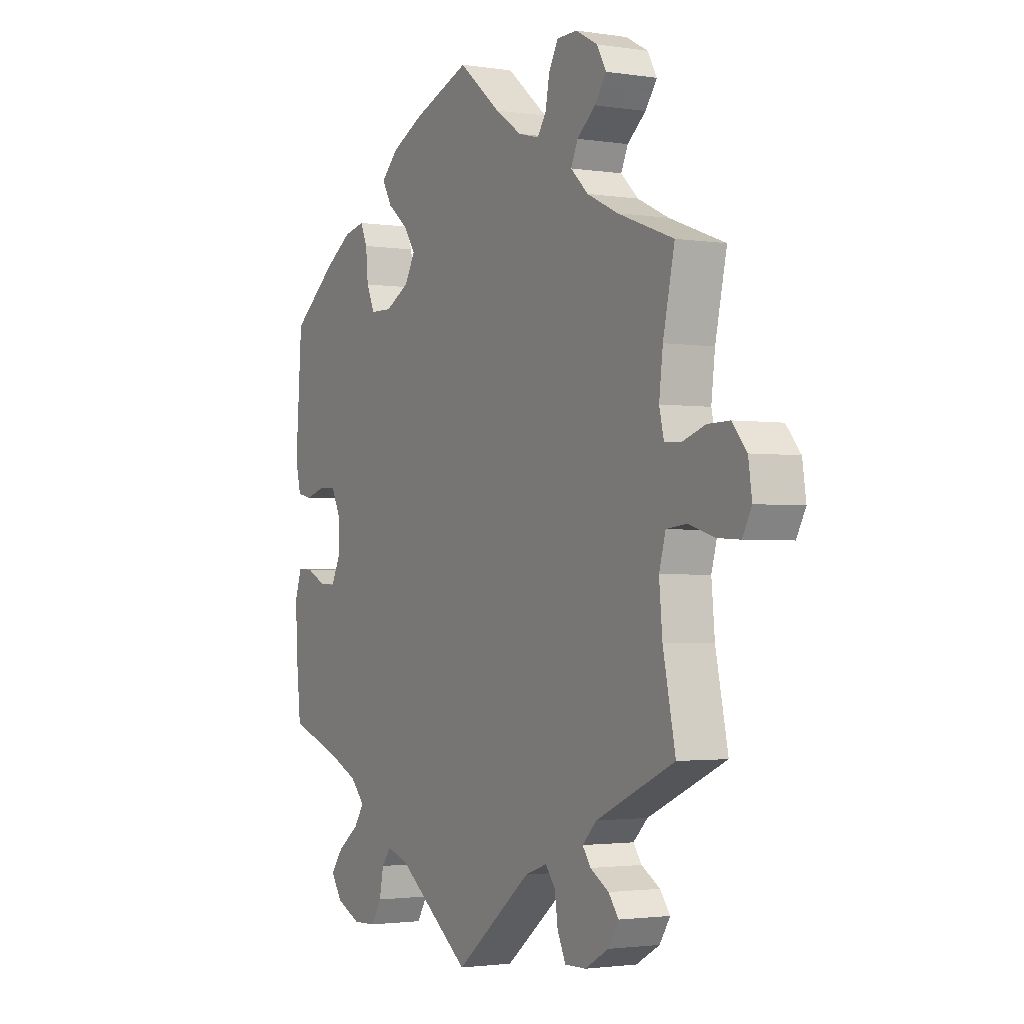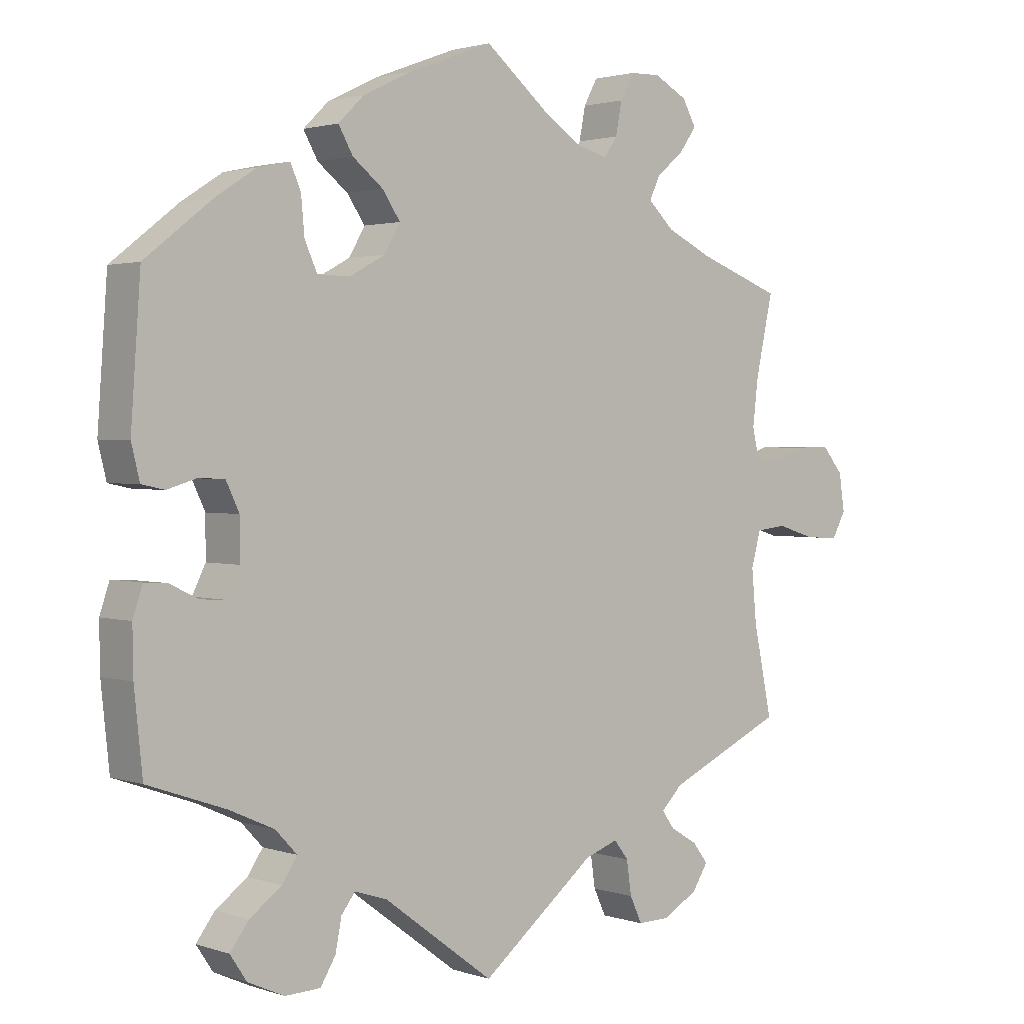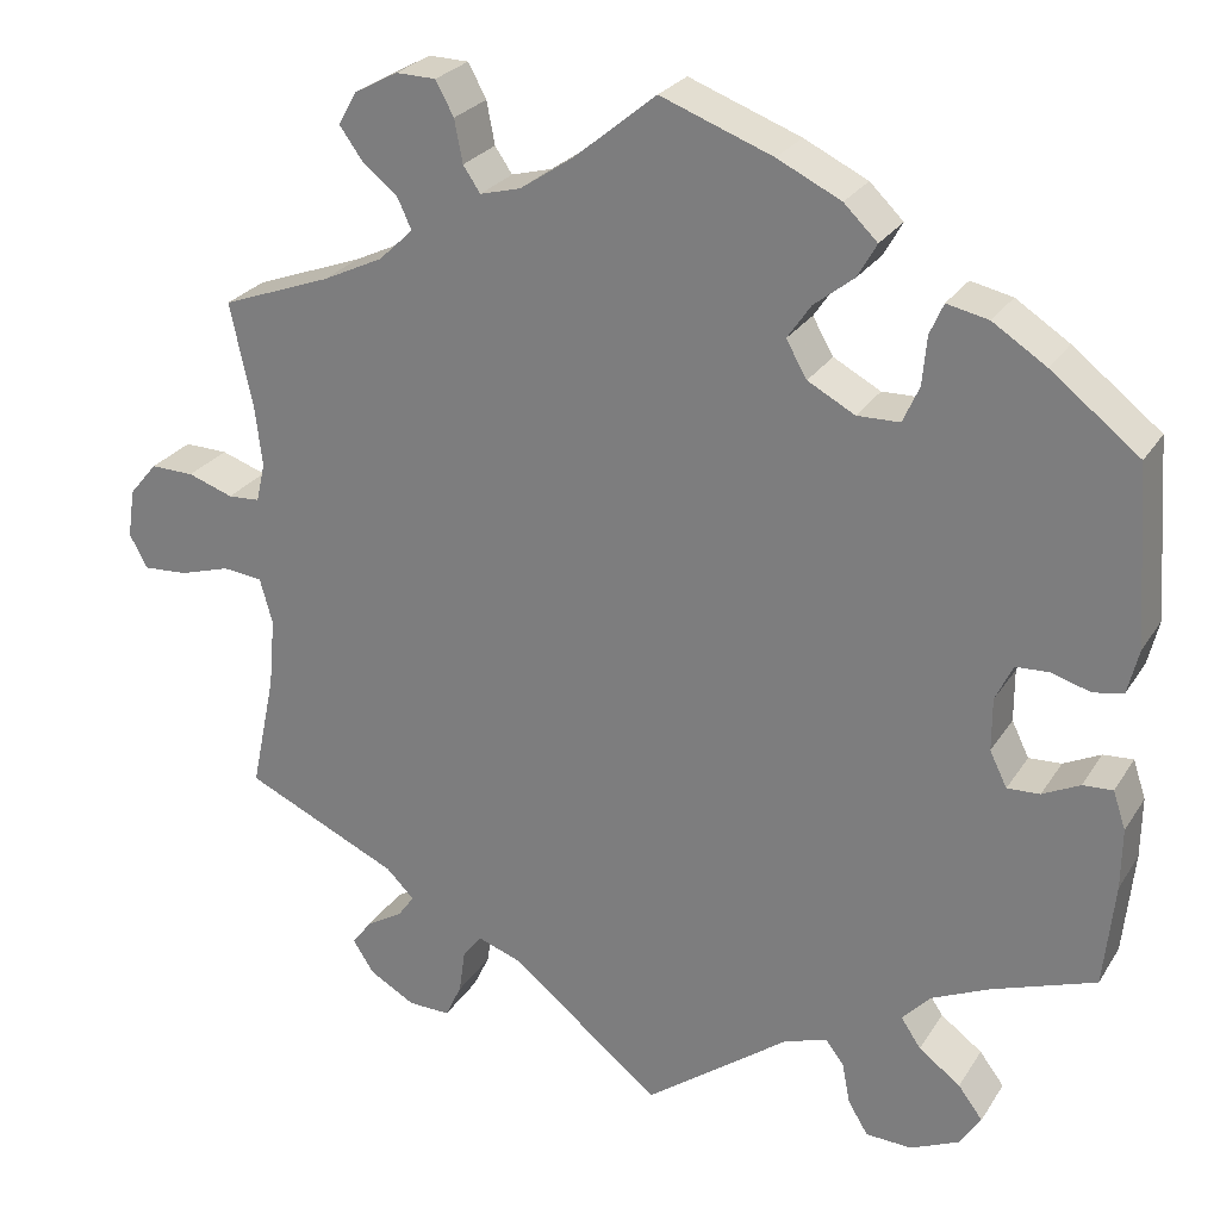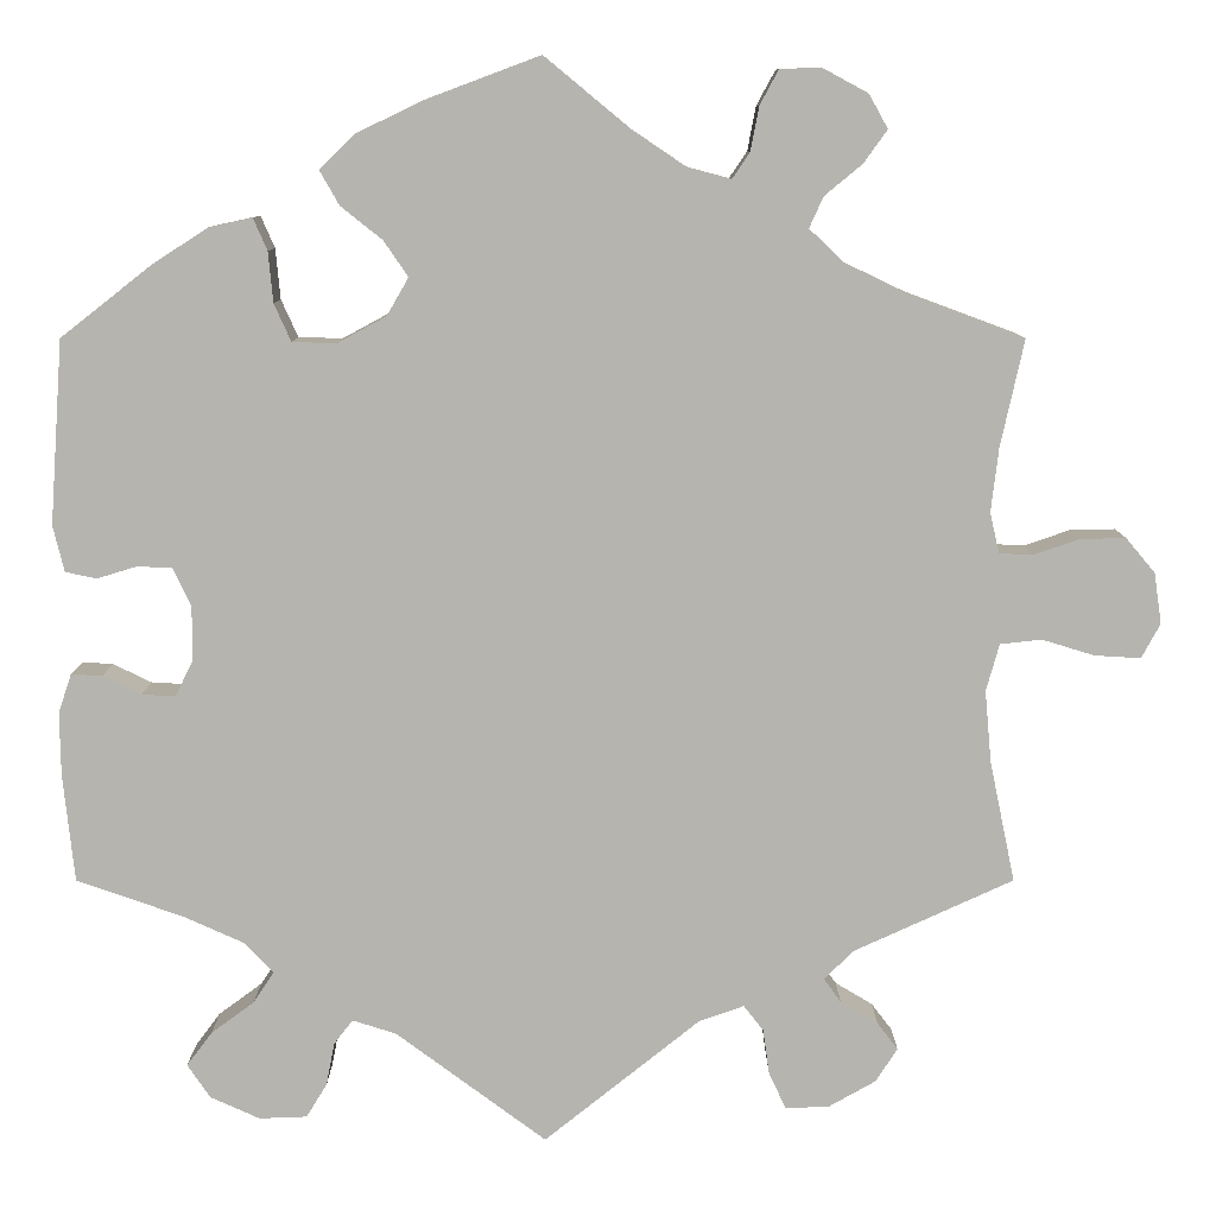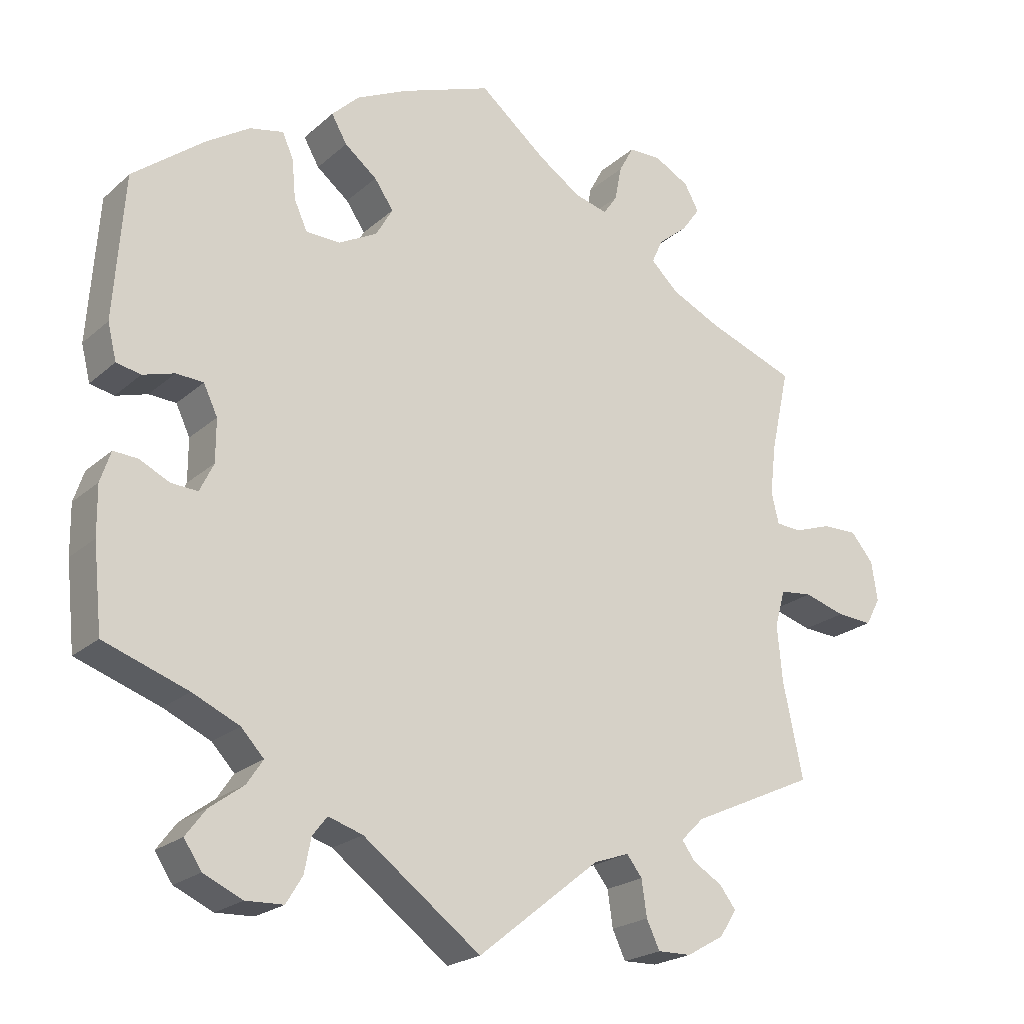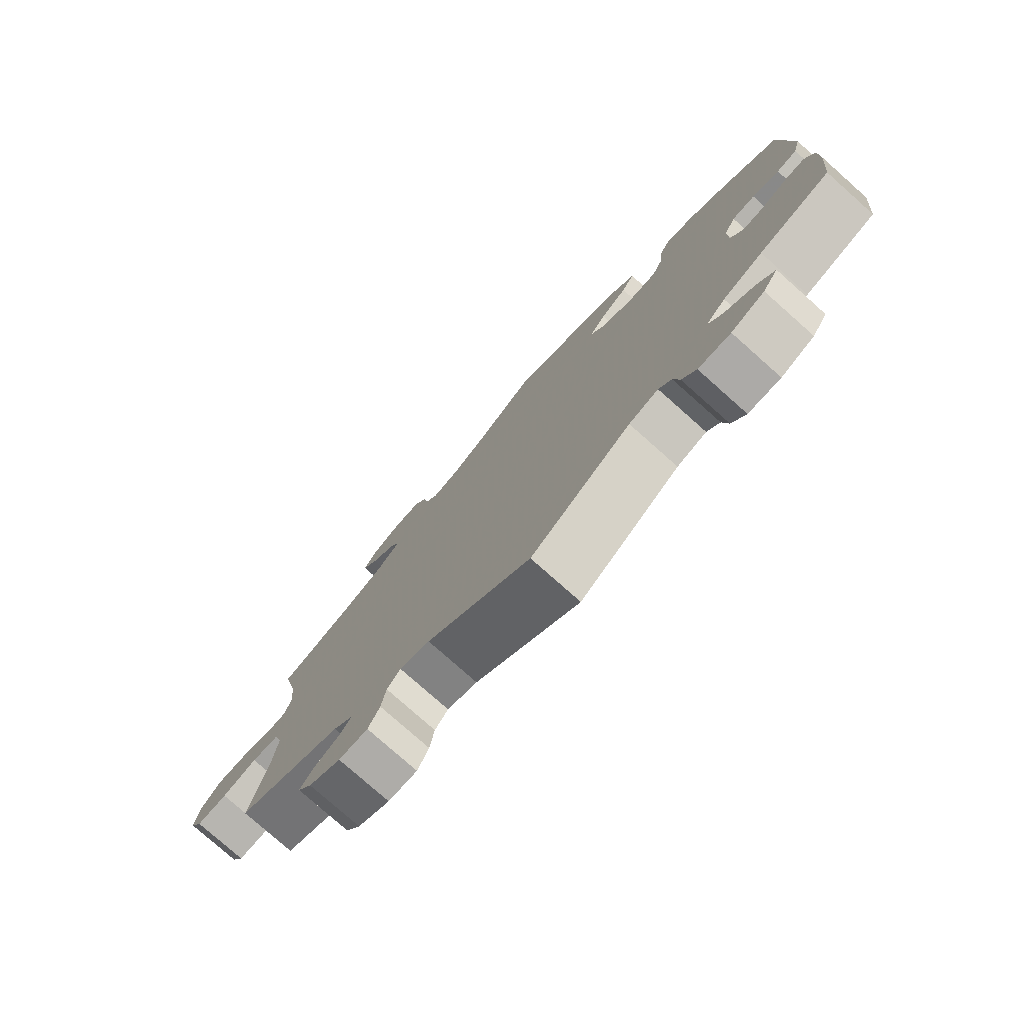
<metadata>
{"format":"obj","ext":"obj","renderer":"f3d","projection":"perspective","resolution":1024,"background":"white","views":[{"elev":-2.1,"azim":-119.2,"up":"+Z"},{"elev":1.9,"azim":139.5,"up":"+Z"},{"elev":25.9,"azim":25.3,"up":"+Z"},{"elev":9.3,"azim":-180.0,"up":"+Z"},{"elev":-21.9,"azim":145.9,"up":"+Z"},{"elev":-78.0,"azim":48.4,"up":"+Z"}]}
</metadata>
<code>
v 0.122 0.07 0.532
v 0.192 0.07 0.498
v 0.229 0.07 0.462
v 0.208 0.07 0.425
v 0.164 0.07 0.39
v 0.138 0.07 0.352
v 0.161 0.07 0.312
v 0.213 0.07 0.284
v 0.26 0.07 0.285
v 0.278 0.07 0.325
v 0.283 0.07 0.379
v 0.298 0.07 0.413
v 0.344 0.07 0.403
v 0.403 0.07 0.365
v 0.5 0.07 0.289
v 0.514 0.07 0.093
v 0.502 0.07 0.044
v 0.469 0.07 0.037
v 0.426 0.07 0.05
v 0.389 0.07 0.048
v 0.37 0.07 0.008
v 0.37 0.07 -0.05
v 0.389 0.07 -0.089
v 0.425 0.07 -0.087
v 0.466 0.07 -0.067
v 0.499 0.07 -0.065
v 0.513 0.07 -0.107
v 0.512 0.07 -0.174
v 0.5 0.07 -0.289
v 0.386 0.07 -0.329
v 0.322 0.07 -0.358
v 0.291 0.07 -0.391
v 0.313 0.07 -0.424
v 0.359 0.07 -0.458
v 0.386 0.07 -0.494
v 0.362 0.07 -0.53
v 0.309 0.07 -0.554
v 0.258 0.07 -0.552
v 0.236 0.07 -0.516
v 0.227 0.07 -0.47
v 0.207 0.07 -0.444
v 0.16 0.07 -0.459
v 0 0.07 -0.578
v -0.166 0.07 -0.445
v -0.214 0.07 -0.428
v -0.235 0.07 -0.455
v -0.242 0.07 -0.504
v -0.26 0.07 -0.542
v -0.306 0.07 -0.541
v -0.357 0.07 -0.512
v -0.38 0.07 -0.476
v -0.358 0.07 -0.447
v -0.318 0.07 -0.423
v -0.3 0.07 -0.398
v -0.331 0.07 -0.367
v -0.501 0.07 -0.289
v -0.474 0.07 -0.16
v -0.467 0.07 -0.083
v -0.481 0.07 -0.033
v -0.525 0.07 -0.028
v -0.581 0.07 -0.045
v -0.63 0.07 -0.048
v -0.65 0.07 -0.011
v -0.642 0.07 0.043
v -0.611 0.07 0.08
v -0.563 0.07 0.079
v -0.513 0.07 0.062
v -0.478 0.07 0.064
v -0.468 0.07 0.107
v -0.476 0.07 0.175
v -0.501 0.07 0.289
v -0.38 0.07 0.334
v -0.313 0.07 0.366
v -0.275 0.07 0.402
v -0.29 0.07 0.435
v -0.33 0.07 0.468
v -0.355 0.07 0.503
v -0.335 0.07 0.539
v -0.287 0.07 0.565
v -0.243 0.07 0.564
v -0.223 0.07 0.527
v -0.214 0.07 0.48
v -0.195 0.07 0.452
v -0.15 0.07 0.464
v -0.092 0.07 0.503
v -0.001 0.07 0.578
v 0.122 0 0.532
v 0.192 0 0.498
v 0.229 0 0.462
v 0.208 0 0.425
v 0.164 0 0.39
v 0.138 0 0.352
v 0.161 0 0.312
v 0.213 0 0.284
v 0.26 0 0.285
v 0.278 0 0.325
v 0.283 0 0.379
v 0.298 0 0.413
v 0.344 0 0.403
v 0.403 0 0.365
v 0.5 0 0.289
v 0.514 0 0.093
v 0.502 0 0.044
v 0.469 0 0.037
v 0.426 0 0.05
v 0.389 0 0.048
v 0.37 0 0.008
v 0.37 0 -0.05
v 0.389 0 -0.089
v 0.425 0 -0.087
v 0.466 0 -0.067
v 0.499 0 -0.065
v 0.513 0 -0.107
v 0.512 0 -0.174
v 0.5 0 -0.289
v 0.386 0 -0.329
v 0.322 0 -0.358
v 0.291 0 -0.391
v 0.313 0 -0.424
v 0.359 0 -0.458
v 0.386 0 -0.494
v 0.362 0 -0.53
v 0.309 0 -0.554
v 0.258 0 -0.552
v 0.236 0 -0.516
v 0.227 0 -0.47
v 0.207 0 -0.444
v 0.16 0 -0.459
v 0 0 -0.578
v -0.166 0 -0.445
v -0.214 0 -0.428
v -0.235 0 -0.455
v -0.242 0 -0.504
v -0.26 0 -0.542
v -0.306 0 -0.541
v -0.357 0 -0.512
v -0.38 0 -0.476
v -0.358 0 -0.447
v -0.318 0 -0.423
v -0.3 0 -0.398
v -0.331 0 -0.367
v -0.501 0 -0.289
v -0.474 0 -0.16
v -0.467 0 -0.083
v -0.481 0 -0.033
v -0.525 0 -0.028
v -0.581 0 -0.045
v -0.63 0 -0.048
v -0.65 0 -0.011
v -0.642 0 0.043
v -0.611 0 0.08
v -0.563 0 0.079
v -0.513 0 0.062
v -0.478 0 0.064
v -0.468 0 0.107
v -0.476 0 0.175
v -0.501 0 0.289
v -0.38 0 0.334
v -0.313 0 0.366
v -0.275 0 0.402
v -0.29 0 0.435
v -0.33 0 0.468
v -0.355 0 0.503
v -0.335 0 0.539
v -0.287 0 0.565
v -0.243 0 0.564
v -0.223 0 0.527
v -0.214 0 0.48
v -0.195 0 0.452
v -0.15 0 0.464
v -0.092 0 0.503
v -0.001 0 0.578
f 85 86 1 2
f 84 85 2 3
f 83 84 3 4
f 79 80 81 82
f 79 82 83
f 78 79 83
f 75 76 77 78
f 74 75 78 83
f 73 74 83 4
f 70 71 72
f 69 70 72 73
f 68 69 73 4
f 64 65 66 67
f 64 67 68
f 63 64 68
f 60 61 62 63
f 59 60 63 68
f 58 59 68 4
f 55 56 57
f 54 55 57 58
f 50 51 52 53
f 50 53 54
f 49 50 54
f 46 47 48 49
f 45 46 49 54
f 42 43 44
f 41 42 44 45
f 37 38 39 40
f 37 40 41
f 36 37 41
f 33 34 35 36
f 32 33 36 41
f 31 32 41 45
f 27 28 29 30
f 24 25 26 27
f 23 24 27 30
f 22 23 30 31
f 16 17 18 19
f 16 19 20
f 15 16 20
f 14 15 20 21
f 10 11 12 13
f 9 10 13 14
f 58 4 5
f 58 5 6
f 54 58 6 7
f 45 54 7 8
f 21 22 31 45
f 9 14 21 45
f 8 9 45
f 88 87 172 171
f 89 88 171 170
f 90 89 170 169
f 168 167 166 165
f 169 168 165
f 169 165 164
f 164 163 162 161
f 169 164 161 160
f 90 169 160 159
f 158 157 156
f 159 158 156 155
f 90 159 155 154
f 153 152 151 150
f 154 153 150
f 154 150 149
f 149 148 147 146
f 154 149 146 145
f 90 154 145 144
f 143 142 141
f 144 143 141 140
f 139 138 137 136
f 140 139 136
f 140 136 135
f 135 134 133 132
f 140 135 132 131
f 130 129 128
f 131 130 128 127
f 126 125 124 123
f 127 126 123
f 127 123 122
f 122 121 120 119
f 127 122 119 118
f 131 127 118 117
f 116 115 114 113
f 113 112 111 110
f 116 113 110 109
f 117 116 109 108
f 105 104 103 102
f 106 105 102
f 106 102 101
f 107 106 101 100
f 99 98 97 96
f 100 99 96 95
f 91 90 144
f 92 91 144
f 93 92 144 140
f 94 93 140 131
f 131 117 108 107
f 131 107 100 95
f 131 95 94
f 1 87 88 2
f 2 88 89 3
f 3 89 90 4
f 4 90 91 5
f 5 91 92 6
f 6 92 93 7
f 7 93 94 8
f 8 94 95 9
f 9 95 96 10
f 10 96 97 11
f 11 97 98 12
f 12 98 99 13
f 13 99 100 14
f 14 100 101 15
f 15 101 102 16
f 16 102 103 17
f 17 103 104 18
f 18 104 105 19
f 19 105 106 20
f 20 106 107 21
f 21 107 108 22
f 22 108 109 23
f 23 109 110 24
f 24 110 111 25
f 25 111 112 26
f 26 112 113 27
f 27 113 114 28
f 28 114 115 29
f 29 115 116 30
f 30 116 117 31
f 31 117 118 32
f 32 118 119 33
f 33 119 120 34
f 34 120 121 35
f 35 121 122 36
f 36 122 123 37
f 37 123 124 38
f 38 124 125 39
f 39 125 126 40
f 40 126 127 41
f 41 127 128 42
f 42 128 129 43
f 43 129 130 44
f 44 130 131 45
f 45 131 132 46
f 46 132 133 47
f 47 133 134 48
f 48 134 135 49
f 49 135 136 50
f 50 136 137 51
f 51 137 138 52
f 52 138 139 53
f 53 139 140 54
f 54 140 141 55
f 55 141 142 56
f 56 142 143 57
f 57 143 144 58
f 58 144 145 59
f 59 145 146 60
f 60 146 147 61
f 61 147 148 62
f 62 148 149 63
f 63 149 150 64
f 64 150 151 65
f 65 151 152 66
f 66 152 153 67
f 67 153 154 68
f 68 154 155 69
f 69 155 156 70
f 70 156 157 71
f 71 157 158 72
f 72 158 159 73
f 73 159 160 74
f 74 160 161 75
f 75 161 162 76
f 76 162 163 77
f 77 163 164 78
f 78 164 165 79
f 79 165 166 80
f 80 166 167 81
f 81 167 168 82
f 82 168 169 83
f 83 169 170 84
f 84 170 171 85
f 85 171 172 86
f 86 172 87 1

</code>
